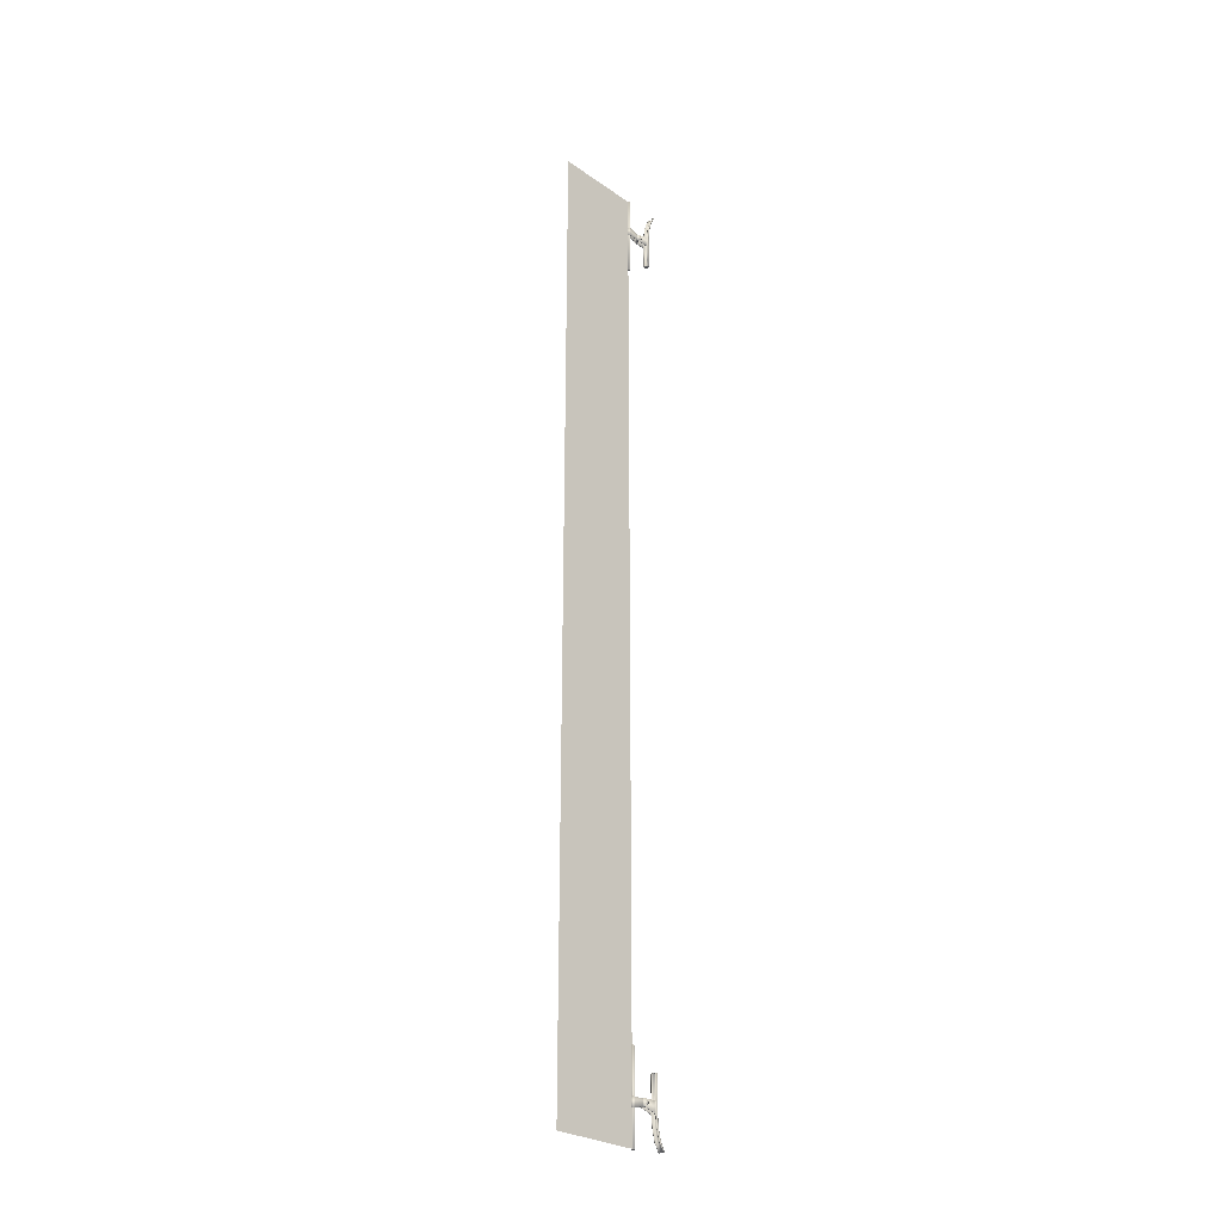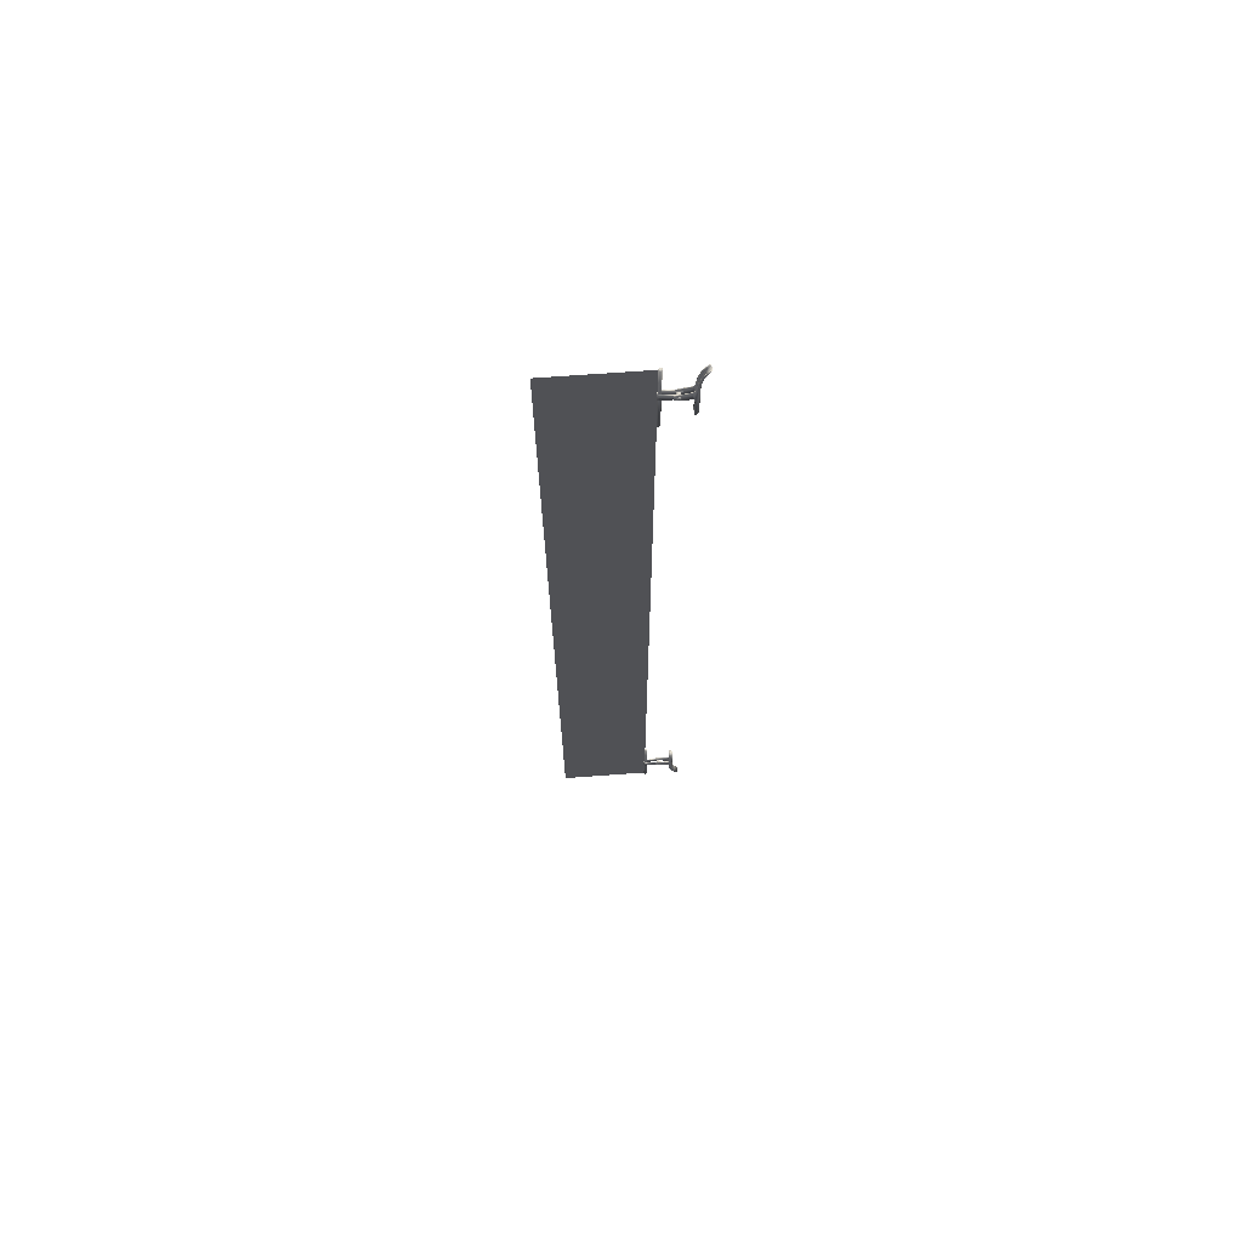
<metadata>
{"format":"obj","ext":"obj","renderer":"f3d","projection":"perspective","resolution":1024,"background":"white","views":[{"elev":-27.3,"azim":-136.8,"up":"+Z"},{"elev":69.4,"azim":-94.2,"up":"+Z"}]}
</metadata>
<code>
o Circle.009_Circle.010
v -0.1106 0.7854 -0.689
v -0.1102 0.7867 -0.689
v -0.1102 0.7867 -0.8386
v -0.1106 0.7854 -0.8386
v -0.1055 0.7867 -0.8386
v -0.1055 0.7867 -0.689
v -0.1052 0.7854 -0.689
v -0.1052 0.7854 -0.8386
v -0.1065 0.783 -0.8386
v -0.1065 0.783 -0.689
v -0.1079 0.7827 -0.689
v -0.1079 0.7827 -0.8386
v -0.1102 0.784 -0.8386
v -0.1102 0.784 -0.689
v -0.1065 0.7877 -0.8386
v -0.1065 0.7877 -0.689
v -0.1092 0.7877 -0.8386
v -0.1092 0.7877 -0.689
v -0.1079 0.7881 -0.689
v -0.1079 0.7881 -0.8386
v -0.1055 0.784 -0.8386
v -0.1055 0.784 -0.689
v -0.1092 0.783 -0.8386
v -0.1092 0.783 -0.689
v -0.1079 0.7841 -0.689
v -0.1079 0.7854 -0.689
v -0.1079 0.7866 -0.689
v -0.1079 0.7841 -0.8386
v -0.1079 0.7866 -0.8386
v -0.1079 0.7854 -0.8386
v -0.1106 0.7855 -0.7793
v -0.1106 0.7564 -0.7727
v -0.1115 0.7564 -0.7727
v -0.1115 0.7855 -0.7793
v -0.111 0.7872 -0.7636
v -0.1097 0.7885 -0.7636
v -0.1097 0.7885 -0.7795
v -0.111 0.7872 -0.7795
v -0.1079 0.7889 -0.7636
v -0.1079 0.7889 -0.7795
v -0.1061 0.7885 -0.7636
v -0.1061 0.7885 -0.7795
v -0.1048 0.7872 -0.7636
v -0.1043 0.7855 -0.7636
v -0.1043 0.7855 -0.7793
v -0.1048 0.7872 -0.7795
v -0.1079 0.7881 -0.7636
v -0.1065 0.7877 -0.7636
v -0.1079 0.7881 -0.7795
v -0.1092 0.7877 -0.7795
v -0.1115 0.7855 -0.7636
v -0.1106 0.7855 -0.7636
v -0.1102 0.7868 -0.7636
v -0.1115 0.7564 -0.7636
v -0.1106 0.7564 -0.7636
v -0.1055 0.7868 -0.7795
v -0.1065 0.7877 -0.7795
v -0.1043 0.7564 -0.7727
v -0.1052 0.7564 -0.7727
v -0.1052 0.7855 -0.7793
v -0.1092 0.7877 -0.7636
v -0.1102 0.7868 -0.7795
v -0.1055 0.7868 -0.7636
v -0.1052 0.7855 -0.7636
v -0.1052 0.7564 -0.7636
v -0.1043 0.7564 -0.7636
v -0.1078 0.7231 0.8318
v -0.1105 0.7233 0.8321
v -0.1103 0.7301 0.8182
v -0.1078 0.7298 0.818
v -0.1018 0.7618 0.7685
v -0.1018 0.7586 0.7685
v -0.1018 0.7595 0.7662
v -0.1018 0.7618 0.7652
v -0.103 0.7386 -0.7627
v -0.1037 0.7369 -0.7627
v -0.1037 0.7369 -0.7849
v -0.103 0.7386 -0.7846
v -0.1055 0.7356 -0.7849
v -0.1078 0.7351 -0.7849
v -0.1078 0.734 -0.8006
v -0.1055 0.7344 -0.8008
v -0.1042 0.7677 -0.774
v -0.103 0.7677 -0.774
v -0.103 0.7454 -0.7802
v -0.1042 0.7454 -0.7802
v -0.1079 0.7827 0.6889
v -0.1079 0.7841 0.6889
v -0.1055 0.784 0.6889
v -0.1065 0.783 0.6889
v -0.1114 0.7386 -0.722
v -0.1114 0.7386 -0.7627
v -0.1114 0.7418 -0.7627
v -0.1114 0.7418 -0.722
v -0.1055 0.7356 -0.7627
v -0.1078 0.736 -0.7849
v -0.1061 0.7363 -0.7849
v -0.1061 0.735 -0.801
v -0.1078 0.7347 -0.8009
v -0.1042 0.7677 -0.7627
v -0.103 0.7677 -0.7627
v -0.1092 0.783 0.8385
v -0.1102 0.784 0.8385
v -0.1102 0.784 0.6889
v -0.1092 0.783 0.6889
v -0.1126 0.7454 -0.7802
v -0.1126 0.7454 -0.7627
v -0.1126 0.7677 -0.7627
v -0.1126 0.7677 -0.774
v -0.1042 0.7677 0.7739
v -0.103 0.7677 0.7739
v -0.103 0.7677 0.7626
v -0.1042 0.7677 0.7626
v -0.1061 0.7363 -0.7627
v -0.1078 0.736 -0.7627
v -0.1042 0.7454 -0.7627
v -0.1078 0.7351 -0.7627
v -0.1112 0.724 0.8329
v -0.1117 0.7247 0.8333
v -0.1129 0.7246 0.8333
v -0.1122 0.7238 0.8327
v -0.1079 0.7827 0.8385
v -0.1042 0.7386 -0.7627
v -0.1042 0.7418 -0.7627
v -0.1042 0.7418 -0.7837
v -0.1042 0.7386 -0.7846
v -0.1039 0.7263 0.8341
v -0.1039 0.7247 0.8333
v -0.1028 0.7246 0.8333
v -0.1028 0.7263 0.8341
v -0.1047 0.7373 -0.7849
v -0.1047 0.7357 -0.8014
v -0.1047 0.7373 -0.722
v -0.1061 0.7363 -0.722
v -0.1078 0.736 -0.722
v -0.1078 0.7373 -0.722
v -0.1037 0.7369 -0.7213
v -0.103 0.7386 -0.7213
v -0.1078 0.7386 -0.7213
v -0.1078 0.7373 -0.7213
v -0.1078 0.7304 0.8184
v -0.1078 0.7234 0.8323
v -0.1058 0.7236 0.8324
v -0.1059 0.7306 0.8186
v -0.1116 0.7323 0.8194
v -0.1116 0.7348 0.8202
v -0.1117 0.7263 0.8341
v -0.114 0.7651 0.7685
v -0.114 0.7618 0.7685
v -0.114 0.7618 0.7718
v -0.114 0.7642 0.7708
v -0.1102 0.7356 0.7848
v -0.1078 0.7351 0.7848
v -0.1078 0.734 0.8006
v -0.1102 0.7344 0.8007
v -0.1047 0.7373 -0.7627
v -0.1119 0.7369 -0.7213
v -0.1119 0.7369 -0.7627
v -0.1102 0.7356 -0.7627
v -0.1102 0.7356 -0.7213
v -0.1092 0.7877 0.8385
v -0.1079 0.7881 0.8385
v -0.1079 0.7881 0.6889
v -0.1092 0.7877 0.6889
v -0.1126 0.7386 0.7626
v -0.1126 0.7386 0.7212
v -0.1119 0.7369 0.7212
v -0.1119 0.7369 0.7626
v -0.114 0.7595 0.7662
v -0.114 0.7586 0.7685
v -0.103 0.7454 -0.7627
v -0.103 0.7418 -0.7837
v -0.103 0.7398 -0.8017
v -0.1042 0.7398 -0.8017
v -0.1055 0.784 0.8385
v -0.1065 0.783 0.8385
v -0.1065 0.7877 0.8385
v -0.1065 0.7877 0.6889
v -0.114 0.7595 0.7708
v -0.1018 0.7595 0.7708
v -0.1018 0.7618 0.7718
v -0.1034 0.7238 0.8327
v -0.1044 0.724 0.8329
v -0.1052 0.7233 0.8321
v -0.1018 0.7642 0.7708
v -0.1128 0.7323 0.8194
v -0.1121 0.731 0.8188
v -0.1037 0.7354 -0.8012
v -0.103 0.7369 -0.8015
v -0.1018 0.7651 0.7685
v -0.1018 0.7642 0.7662
v -0.1059 0.7306 -0.8186
v -0.1046 0.7313 -0.8191
v -0.1044 0.724 -0.833
v -0.1058 0.7236 -0.8325
v -0.1042 0.7369 -0.8015
v -0.1042 0.7369 0.8014
v -0.1041 0.7323 0.8194
v -0.1041 0.7348 0.8202
v -0.1042 0.7398 0.8016
v -0.103 0.7418 -0.7213
v -0.1042 0.7418 -0.722
v -0.1078 0.7418 -0.722
v -0.1078 0.7418 -0.7213
v -0.114 0.7642 0.7662
v -0.114 0.7618 0.7652
v -0.103 0.7418 -0.7627
v -0.1052 0.7854 0.6889
v -0.1079 0.7854 0.6889
v -0.1079 0.7866 0.6889
v -0.1055 0.7867 0.6889
v -0.1052 0.7233 -0.8321
v -0.1078 0.7231 -0.8319
v -0.1078 0.7234 -0.8323
v -0.103 0.7386 0.7845
v -0.103 0.7369 0.8014
v -0.1037 0.7354 0.8011
v -0.1037 0.7369 0.7848
v -0.1055 0.7344 0.8007
v -0.1053 0.7301 0.8182
v -0.1109 0.7373 0.7626
v -0.1109 0.7373 0.7219
v -0.1114 0.7386 0.7219
v -0.1114 0.7386 0.7626
v -0.1078 0.7347 0.8008
v -0.1061 0.735 0.801
v -0.1052 0.7854 0.8385
v -0.1106 0.7854 0.6889
v -0.1102 0.7867 0.6889
v -0.1055 0.7356 -0.7213
v -0.1078 0.7351 -0.7213
v -0.1037 0.7369 0.7626
v -0.1055 0.7356 0.7848
v -0.1055 0.7356 0.7626
v -0.103 0.7454 0.7626
v -0.103 0.7454 0.7801
v -0.1078 0.736 0.7848
v -0.1061 0.7363 0.7848
v -0.1042 0.7386 -0.722
v -0.1078 0.7386 -0.722
v -0.1102 0.7867 0.8385
v -0.1041 0.7348 -0.8203
v -0.1029 0.7348 -0.8203
v -0.1035 0.731 0.8188
v -0.103 0.7418 0.7836
v -0.103 0.7398 0.8016
v -0.1039 0.7247 -0.8333
v -0.1041 0.7323 -0.8195
v -0.1039 0.7263 -0.8341
v -0.1096 0.7363 -0.722
v -0.1096 0.7363 -0.7627
v -0.1109 0.7373 -0.7627
v -0.1109 0.7373 -0.722
v -0.1035 0.731 -0.8189
v -0.1029 0.7323 -0.8195
v -0.1053 0.7301 -0.8183
v -0.1046 0.7313 0.819
v -0.1043 0.7855 0.7635
v -0.1043 0.7855 0.7792
v -0.1043 0.7564 0.7726
v -0.1043 0.7564 0.7635
v -0.1042 0.7454 0.7626
v -0.1042 0.7454 0.7801
v -0.1126 0.7369 -0.8015
v -0.1126 0.7398 -0.8017
v -0.1128 0.7348 -0.8203
v -0.1128 0.7323 -0.8195
v -0.1028 0.7263 -0.8341
v -0.1034 0.7238 -0.8328
v -0.1028 0.7246 -0.8333
v -0.1047 0.7373 0.7848
v -0.1047 0.7357 0.8013
v -0.1042 0.7386 0.7845
v -0.1078 0.7304 -0.8185
v -0.1078 0.7298 -0.8181
v -0.1048 0.7872 0.7795
v -0.1061 0.7885 0.7795
v -0.1065 0.7877 0.7795
v -0.1055 0.7868 0.7795
v -0.1122 0.7238 -0.8328
v -0.1121 0.731 -0.8189
v -0.1129 0.7246 -0.8333
v -0.1042 0.7418 0.7836
v -0.1029 0.7348 0.8202
v -0.1126 0.7369 0.8014
v -0.1128 0.7348 0.8202
v -0.1126 0.7398 0.8016
v -0.1097 0.7885 0.7635
v -0.1079 0.7889 0.7635
v -0.1079 0.7881 0.7635
v -0.1092 0.7877 0.7635
v -0.1079 0.7854 0.8385
v -0.1079 0.7841 0.8385
v -0.1126 0.7386 -0.7627
v -0.1126 0.7386 -0.7213
v -0.1052 0.7855 0.7792
v -0.1052 0.7564 0.7726
v -0.111 0.7872 0.7635
v -0.111 0.7872 0.7795
v -0.1097 0.7885 0.7795
v -0.1042 0.7386 0.7626
v -0.1042 0.7386 0.7219
v -0.1047 0.7373 0.7219
v -0.1047 0.7373 0.7626
v -0.1106 0.7855 0.7792
v -0.1115 0.7855 0.7792
v -0.1115 0.7564 0.7726
v -0.1106 0.7564 0.7726
v -0.1079 0.7889 0.7795
v -0.1079 0.7881 0.7795
v -0.1115 0.7855 0.7635
v -0.1102 0.7868 0.7795
v -0.1092 0.7877 0.7795
v -0.1029 0.7323 0.8194
v -0.1102 0.7356 0.7212
v -0.1102 0.7356 0.7626
v -0.1037 0.7369 0.7212
v -0.1078 0.7373 0.7212
v -0.1078 0.7386 0.7212
v -0.103 0.7386 0.7212
v -0.1078 0.7373 0.7219
v -0.1078 0.736 0.7219
v -0.1061 0.7363 0.7219
v -0.1042 0.7418 0.7626
v -0.1078 0.7351 0.7626
v -0.1061 0.7885 0.7635
v -0.1048 0.7872 0.7635
v -0.1055 0.7868 0.7635
v -0.1065 0.7877 0.7635
v -0.1061 0.7363 0.7626
v -0.1078 0.736 0.7626
v -0.1126 0.7454 0.7801
v -0.1126 0.7677 0.7739
v -0.1126 0.7677 0.7626
v -0.1126 0.7454 0.7626
v -0.1099 0.7236 0.8324
v -0.1097 0.7306 0.8186
v -0.1126 0.7386 0.7845
v -0.1126 0.7418 0.7836
v -0.1126 0.7418 0.7626
v -0.1096 0.7363 0.7219
v -0.1096 0.7363 0.7626
v -0.1114 0.7418 0.7836
v -0.1114 0.7386 0.7845
v -0.1114 0.7418 0.7626
v -0.1114 0.7398 0.8016
v -0.1114 0.7369 0.8014
v -0.1078 0.7351 0.7212
v -0.1042 0.7418 0.7219
v -0.103 0.7418 0.7626
v -0.103 0.7418 0.7212
v -0.103 0.7386 0.7626
v -0.1102 0.7868 0.7635
v -0.1106 0.7855 0.7635
v -0.1114 0.7386 -0.7846
v -0.1114 0.7369 -0.8015
v -0.1114 0.7398 -0.8017
v -0.1114 0.7418 -0.7837
v -0.1119 0.7369 0.7848
v -0.1079 0.7866 0.8385
v -0.1106 0.7854 0.8385
v -0.1126 0.7386 -0.7846
v -0.1126 0.7418 -0.7627
v -0.1126 0.7418 -0.7837
v -0.1096 0.7363 0.7848
v -0.1096 0.735 0.801
v -0.1099 0.7236 -0.8325
v -0.1097 0.7306 -0.8186
v -0.1126 0.7418 -0.7213
v -0.1126 0.7418 0.7212
v -0.1111 0.7313 -0.8191
v -0.1112 0.724 -0.833
v -0.1116 0.7323 -0.8195
v -0.1116 0.7348 -0.8203
v -0.1117 0.7247 -0.8333
v -0.1129 0.7263 -0.8341
v -0.1117 0.7263 -0.8341
v -0.1103 0.7301 -0.8183
v -0.1105 0.7233 -0.8321
v -0.1052 0.7855 0.7635
v -0.1052 0.7564 0.7635
v -0.1102 0.7344 -0.8008
v -0.1096 0.735 -0.801
v -0.1106 0.7564 0.7635
v -0.1115 0.7564 0.7635
v -0.1119 0.7369 -0.7849
v -0.1119 0.7354 -0.8012
v -0.1102 0.7356 -0.7849
v -0.1109 0.7373 -0.7849
v -0.1109 0.7357 -0.8014
v -0.1114 0.7454 -0.7627
v -0.1114 0.7454 -0.7802
v -0.1119 0.7354 0.8011
v -0.1078 0.7386 0.7219
v -0.1055 0.7356 0.7212
v -0.1111 0.7313 0.819
v -0.1129 0.7263 0.8341
v -0.1078 0.7418 0.7219
v -0.1114 0.7418 0.7219
v -0.1055 0.7867 0.8385
v -0.1078 0.7418 0.7212
v -0.1109 0.7357 0.8013
v -0.1114 0.7677 -0.774
v -0.1114 0.7677 -0.7627
v -0.1109 0.7373 0.7848
v -0.1114 0.7677 0.7739
v -0.1114 0.7677 0.7626
v -0.1114 0.7454 0.7801
v -0.1114 0.7454 0.7626
v -0.1096 0.7363 -0.7849
v -0.114 0.7642 -0.7709
v -0.114 0.7651 -0.7686
v -0.1018 0.7651 -0.7686
v -0.1018 0.7642 -0.7709
v -0.114 0.7618 -0.7719
v -0.114 0.7595 -0.7709
v -0.114 0.7586 -0.7686
v -0.114 0.7618 -0.7686
v -0.114 0.7642 -0.7663
v -0.114 0.7618 -0.7653
v -0.114 0.7595 -0.7663
v -0.1018 0.7618 -0.7719
v -0.1018 0.7618 -0.7686
v -0.1018 0.7595 -0.7709
v -0.1018 0.7586 -0.7686
v -0.1018 0.7618 -0.7653
v -0.1018 0.7595 -0.7663
v -0.1018 0.7642 -0.7663
v -0.1079 0.9399 0.8381
v -0.1079 0.7874 0.8381
v -0.1079 0.7874 -0.8381
v -0.1079 0.9399 -0.8381
v -0.108 0.9399 0.8381
v -0.108 0.9399 -0.8381
v -0.108 0.7874 -0.8381
v -0.108 0.7874 0.8381
f 429 430 431 432
f 433 434 435 436
f 1 2 3 4
f 5 6 7 8
f 9 10 11 12
f 13 14 1 4
f 15 16 6 5
f 17 18 19 20
f 21 22 10 9
f 23 24 14 13
f 20 19 16 15
f 3 2 18 17
f 8 7 22 21
f 24 11 25 14
f 12 11 24 23
f 26 27 2 1
f 7 6 27 26
f 25 26 1 14
f 11 10 22 25
f 6 16 19 27
f 27 19 18 2
f 22 7 26 25
f 12 23 13 28
f 29 3 17 20
f 5 8 30 29
f 21 9 12 28
f 30 4 3 29
f 20 15 5 29
f 8 21 28 30
f 31 32 33 34
f 35 36 37 38
f 36 39 40 37
f 39 41 42 40
f 43 44 45 46
f 41 43 46 42
f 39 47 48 41
f 28 13 4 30
f 40 49 50 37
f 51 52 53 35
f 51 54 55 52
f 46 56 57 42
f 45 58 59 60
f 36 61 47 39
f 37 50 62 38
f 51 35 38 34
f 45 60 56 46
f 42 57 49 40
f 38 62 31 34
f 41 48 63 43
f 35 53 61 36
f 64 65 66 44
f 43 63 64 44
f 59 65 64 60
f 60 64 63 56
f 56 63 48 57
f 57 48 47 49
f 49 47 61 50
f 50 61 53 62
f 62 53 52 31
f 31 52 55 32
f 51 34 33 54
f 44 66 58 45
f 67 68 69 70
f 71 72 73 74
f 75 76 77 78
f 79 80 81 82
f 83 84 85 86
f 87 88 89 90
f 91 92 93 94
f 76 95 79 77
f 96 97 98 99
f 83 100 101 84
f 102 103 104 105
f 106 107 108 109
f 110 111 112 113
f 114 97 96 115
f 100 83 86 116
f 95 117 80 79
f 118 119 120 121
f 122 102 105 87
f 123 124 125 126
f 127 128 129 130
f 97 131 132 98
f 133 134 135 136
f 137 138 139 140
f 141 142 143 144
f 105 104 88 87
f 145 146 147 119
f 148 149 150 151
f 152 153 154 155
f 156 131 97 114
f 157 158 159 160
f 161 162 163 164
f 165 166 167 168
f 169 73 72 170
f 123 126 131 156
f 101 100 116 171
f 125 172 173 174
f 175 176 90 89
f 162 177 178 163
f 179 180 181 150
f 182 183 143 184
f 150 181 185 151
f 121 120 186 187
f 78 77 188 189
f 190 71 74 191
f 192 193 194 195
f 126 125 174 196
f 170 72 180 179
f 197 198 199 200
f 201 202 203 204
f 205 206 149 148
f 116 86 125 124
f 180 72 71 181
f 75 78 172 207
f 208 209 210 211
f 212 213 214 195
f 215 216 217 218
f 219 220 70 154
f 221 222 223 224
f 172 125 86 85
f 225 141 144 226
f 129 128 183 182
f 138 201 204 139
f 227 175 89 208
f 209 228 229 210
f 117 95 230 231
f 95 76 137 230
f 232 218 233 234
f 156 114 134 133
f 235 112 111 236
f 237 225 226 238
f 123 156 133 239
f 230 137 140 231
f 239 133 136 240
f 76 75 138 137
f 241 161 164 229
f 114 115 135 134
f 205 191 74 206
f 206 74 73 169
f 124 207 171 116
f 181 71 190 185
f 242 174 173 243
f 244 182 184 220
f 245 246 216 215
f 247 248 242 249
f 250 251 252 253
f 189 188 254 255
f 132 196 248 193
f 188 82 256 254
f 171 85 84 101
f 98 132 193 192
f 257 183 128 198
f 173 189 255 243
f 131 126 196 132
f 77 79 82 188
f 258 259 260 261
f 113 262 263 110
f 264 265 266 267
f 249 242 243 268
f 255 254 269 270
f 193 248 247 194
f 172 78 189 173
f 254 256 212 269
f 271 272 197 273
f 99 98 192 274
f 252 92 91 253
f 82 81 275 256
f 276 277 278 279
f 196 174 242 248
f 269 212 195 194
f 280 281 267 282
f 283 200 246 245
f 127 130 284 199
f 285 186 286 287
f 288 289 290 291
f 218 217 219 233
f 227 292 293 175
f 294 158 157 295
f 274 192 195 214
f 249 268 270 247
f 259 296 297 260
f 298 299 300 288
f 301 302 303 304
f 305 306 307 308
f 270 269 194 247
f 277 309 310 278
f 268 243 255 270
f 259 276 279 296
f 311 306 299 298
f 300 299 312 313
f 135 115 251 250
f 314 129 182 244
f 112 235 262 113
f 301 304 271 273
f 167 315 316 168
f 202 201 207 124
f 226 144 257 272
f 317 318 319 320
f 303 321 322 323
f 238 226 272 271
f 301 273 283 324
f 256 275 213 212
f 138 75 207 201
f 234 233 153 325
f 326 327 328 329
f 304 330 238 271
f 246 284 314 216
f 330 331 237 238
f 149 206 169 170
f 299 306 305 312
f 150 149 170 179
f 171 207 172 85
f 202 124 123 239
f 332 333 334 335
f 148 190 191 205
f 336 142 141 337
f 338 339 340 165
f 322 341 342 331
f 130 129 314 284
f 343 344 224 345
f 344 343 346 347
f 316 315 348 325
f 349 302 301 324
f 235 236 245 350
f 320 351 350 352
f 220 184 67 70
f 349 324 350 351
f 159 117 231 160
f 313 312 353 291
f 312 305 354 353
f 355 356 357 358
f 222 341 322 321
f 358 93 92 355
f 110 263 236 111
f 168 359 338 165
f 292 360 241 361
f 362 294 363 364
f 340 339 332 335
f 237 365 366 225
f 367 368 274 214
f 272 257 198 197
f 175 293 122 176
f 369 363 294 295
f 370 166 165 340
f 338 285 287 339
f 362 364 265 264
f 371 368 367 372
f 356 373 374 357
f 375 282 376 377
f 91 94 203 240
f 217 244 220 219
f 288 300 309 289
f 293 292 361 103
f 202 239 240 203
f 357 374 266 265
f 373 371 372 375
f 378 281 280 379
f 267 266 376 282
f 298 288 291 353
f 266 374 377 376
f 330 323 322 331
f 213 275 378 379
f 373 375 377 374
f 380 258 261 381
f 327 258 380 328
f 289 309 277 326
f 327 276 259 258
f 379 280 372 367
f 341 222 221 342
f 372 280 282 375
f 214 213 379 367
f 326 277 276 327
f 324 262 235 350
f 199 284 246 200
f 128 127 199 198
f 296 279 328 380
f 382 378 275 81
f 99 274 368 383
f 297 296 380 381
f 289 326 329 290
f 279 278 329 328
f 309 300 313 310
f 311 298 353 354
f 311 354 384 385
f 216 314 244 217
f 386 387 382 388
f 389 390 356 355
f 278 310 290 329
f 93 391 107 363
f 383 368 371 390
f 310 313 291 290
f 387 281 378 382
f 390 371 373 356
f 264 267 281 387
f 232 317 320 352
f 364 106 392 358
f 369 94 93 363
f 153 152 316 325
f 359 152 155 393
f 302 394 321 303
f 152 359 168 316
f 395 348 318 317
f 228 361 241 229
f 167 166 319 318
f 396 118 336 337
f 347 346 146 145
f 119 147 397 120
f 91 240 136 253
f 160 231 140 157
f 223 394 398 399
f 349 398 394 302
f 346 287 286 146
f 145 119 118 396
f 69 68 121 187
f 186 120 397 286
f 286 397 147 146
f 122 293 103 102
f 305 308 384 354
f 311 385 307 306
f 88 104 228 209
f 89 88 209 208
f 304 303 323 330
f 400 360 292 227
f 210 229 164 163
f 364 358 357 265
f 320 319 401 351
f 325 348 395 234
f 234 395 317 232
f 402 347 145 396
f 392 391 93 358
f 237 331 342 365
f 369 204 203 94
f 403 404 391 392
f 352 215 218 232
f 370 401 319 166
f 233 219 154 153
f 365 405 402 366
f 362 264 387 386
f 109 108 404 403
f 392 106 109 403
f 107 391 404 108
f 389 355 92 252
f 333 406 407 334
f 405 221 224 344
f 352 350 245 215
f 184 143 142 67
f 400 227 208 211
f 315 167 318 348
f 406 408 409 407
f 285 393 187 186
f 262 324 283 263
f 176 122 87 90
f 408 406 333 332
f 338 359 393 285
f 339 343 408 332
f 370 340 345 399
f 223 222 321 394
f 369 295 139 204
f 151 185 190 148
f 339 287 346 343
f 408 343 345 409
f 370 399 398 401
f 360 162 161 241
f 103 361 228 104
f 157 140 139 295
f 253 136 135 250
f 410 383 390 389
f 162 360 400 177
f 223 399 345 224
f 245 236 263 283
f 225 366 337 141
f 155 154 70 69
f 142 336 68 67
f 80 117 159 388
f 158 294 362 386
f 388 159 158 386
f 177 400 211 178
f 68 336 118 121
f 363 107 106 364
f 96 410 251 115
f 410 389 252 251
f 365 342 221 405
f 144 143 183 257
f 335 334 407 409
f 351 401 398 349
f 96 99 383 410
f 405 344 347 402
f 211 210 163 178
f 273 197 200 283
f 388 382 81 80
f 345 340 335 409
f 366 402 396 337
f 393 155 69 187
f 411 412 413 414
f 415 416 417 418
f 412 411 415 418
f 419 412 418 420
f 418 417 421 420
f 422 414 413 423
f 424 422 423 425
f 423 426 427 425
f 413 428 426 423
f 412 419 428 413
f 420 421 427 426
f 417 416 424 425
f 415 411 414 422
f 419 420 426 428
f 421 417 425 427
f 416 415 422 424

</code>
